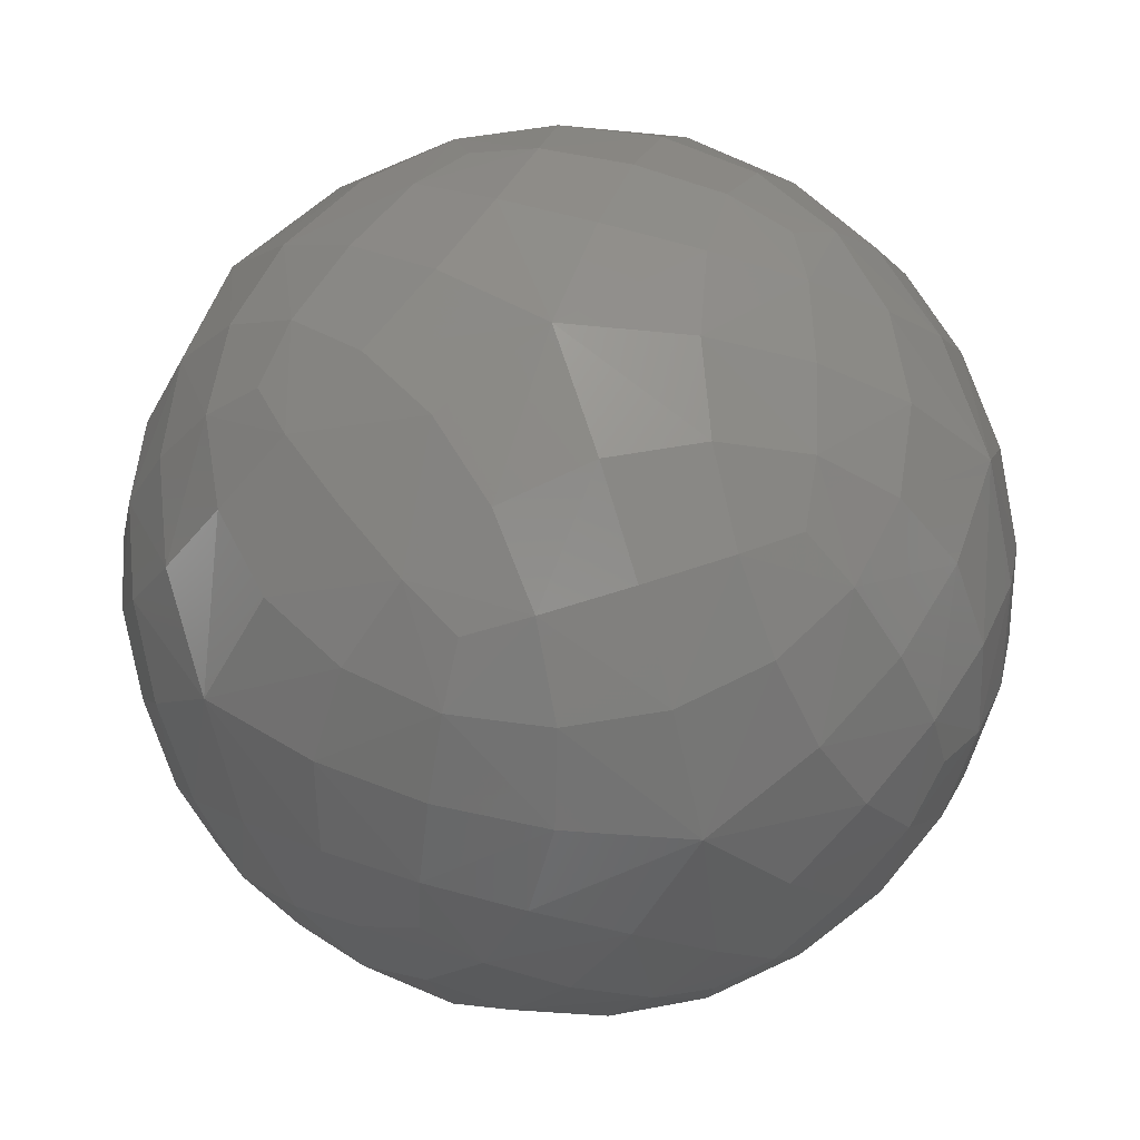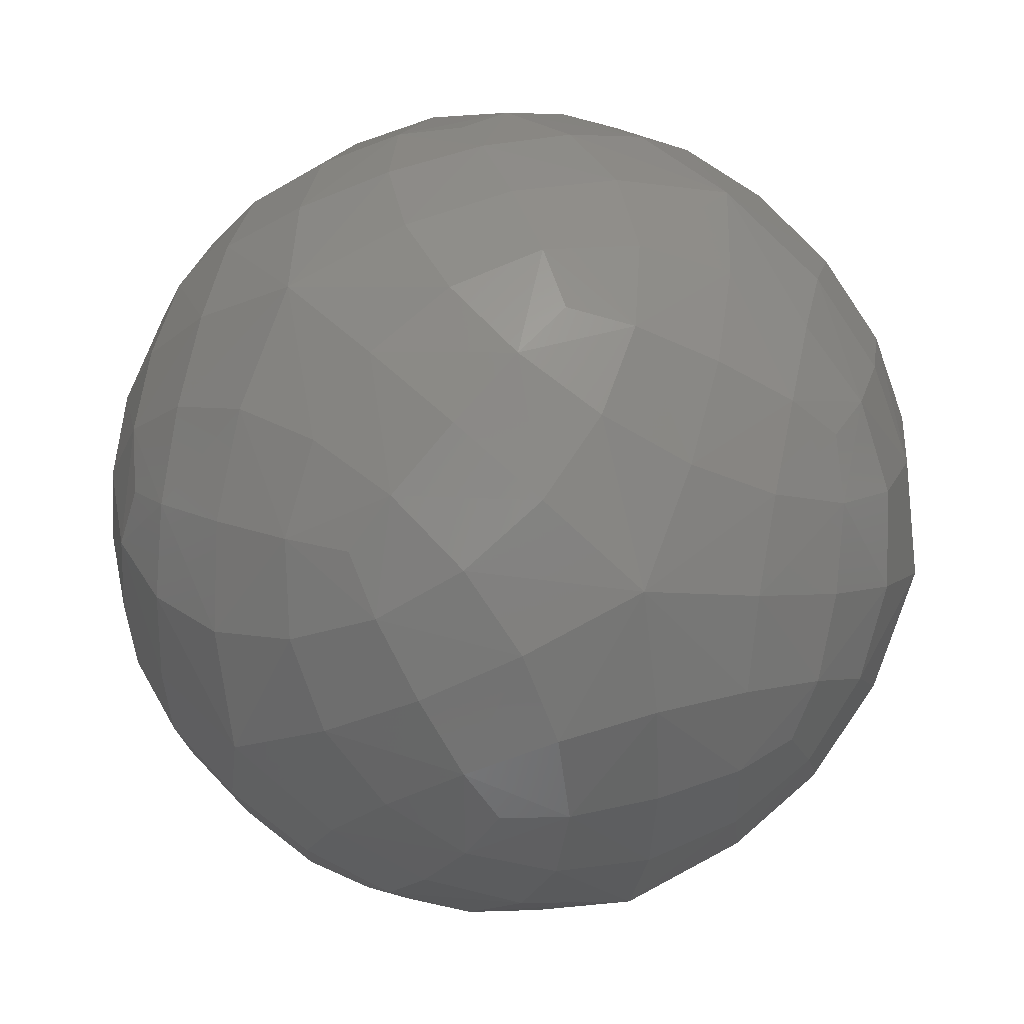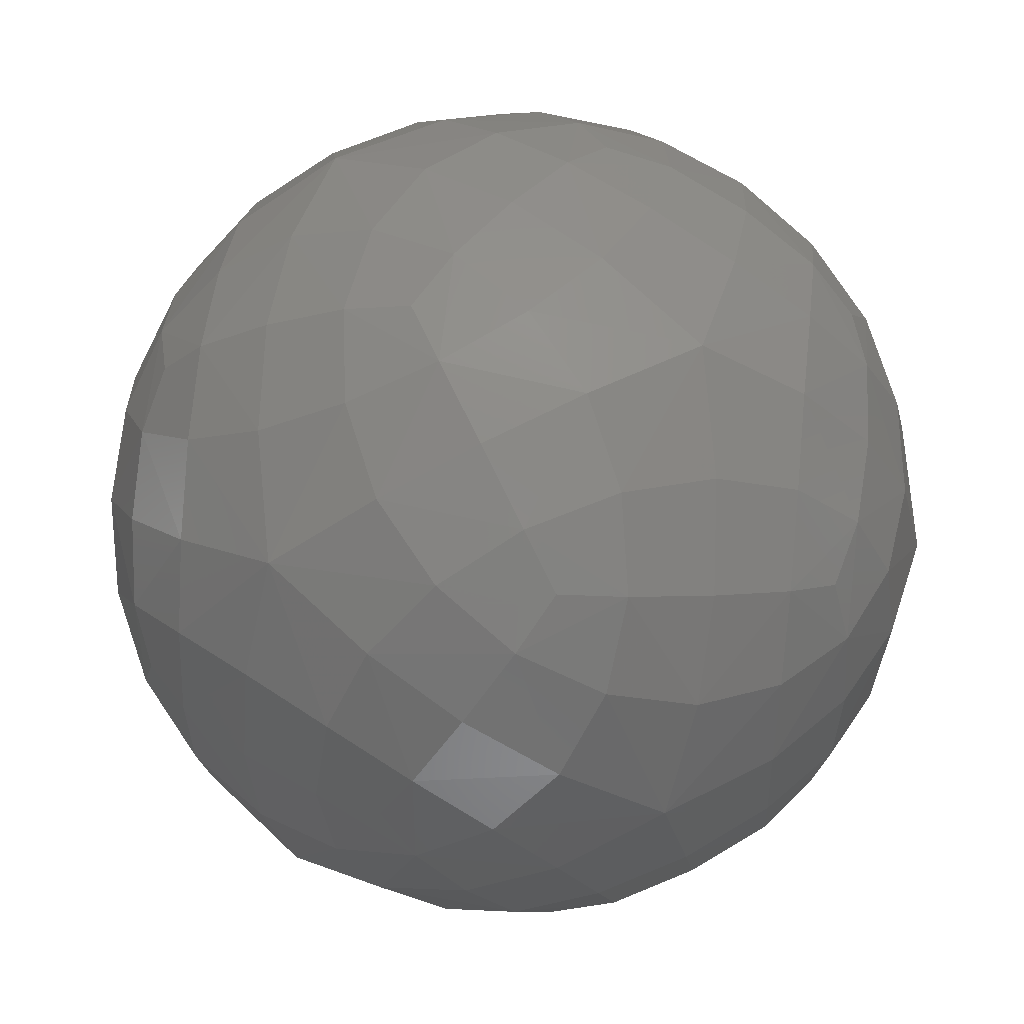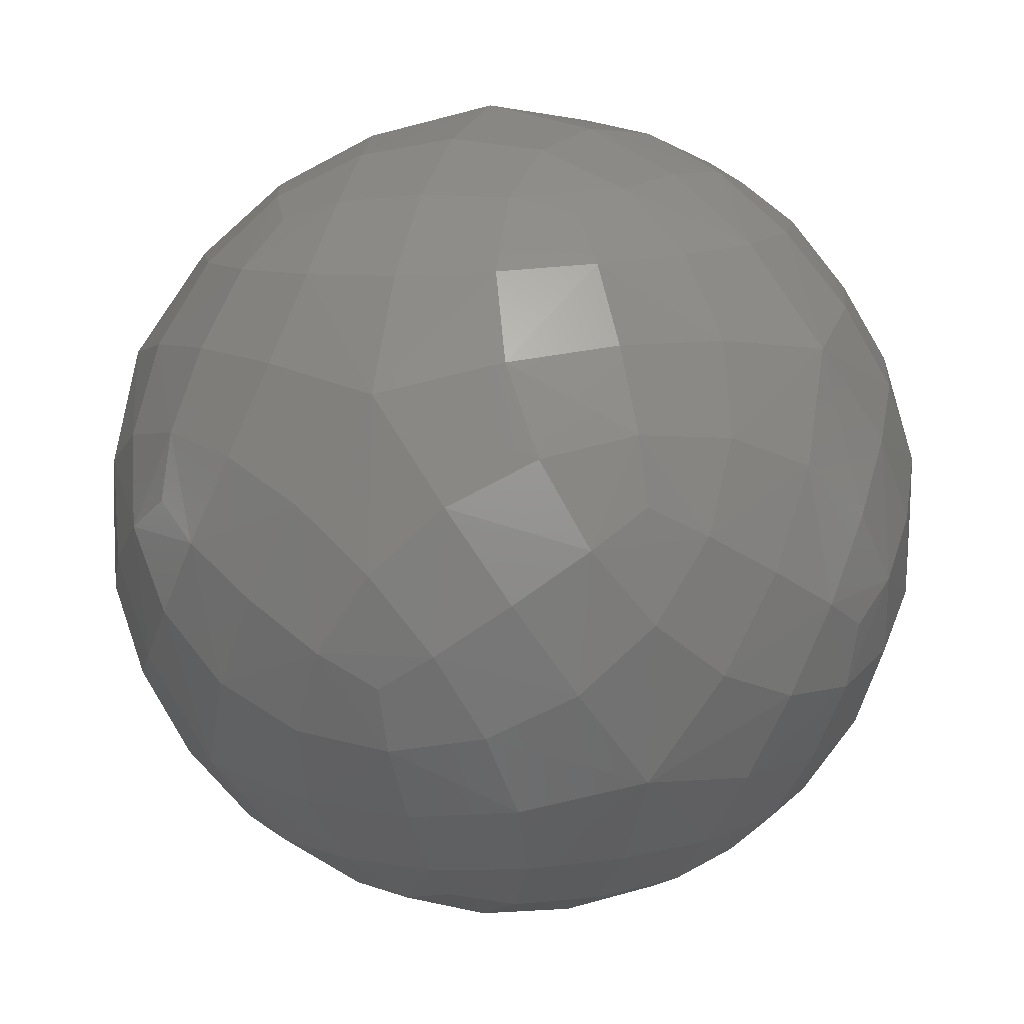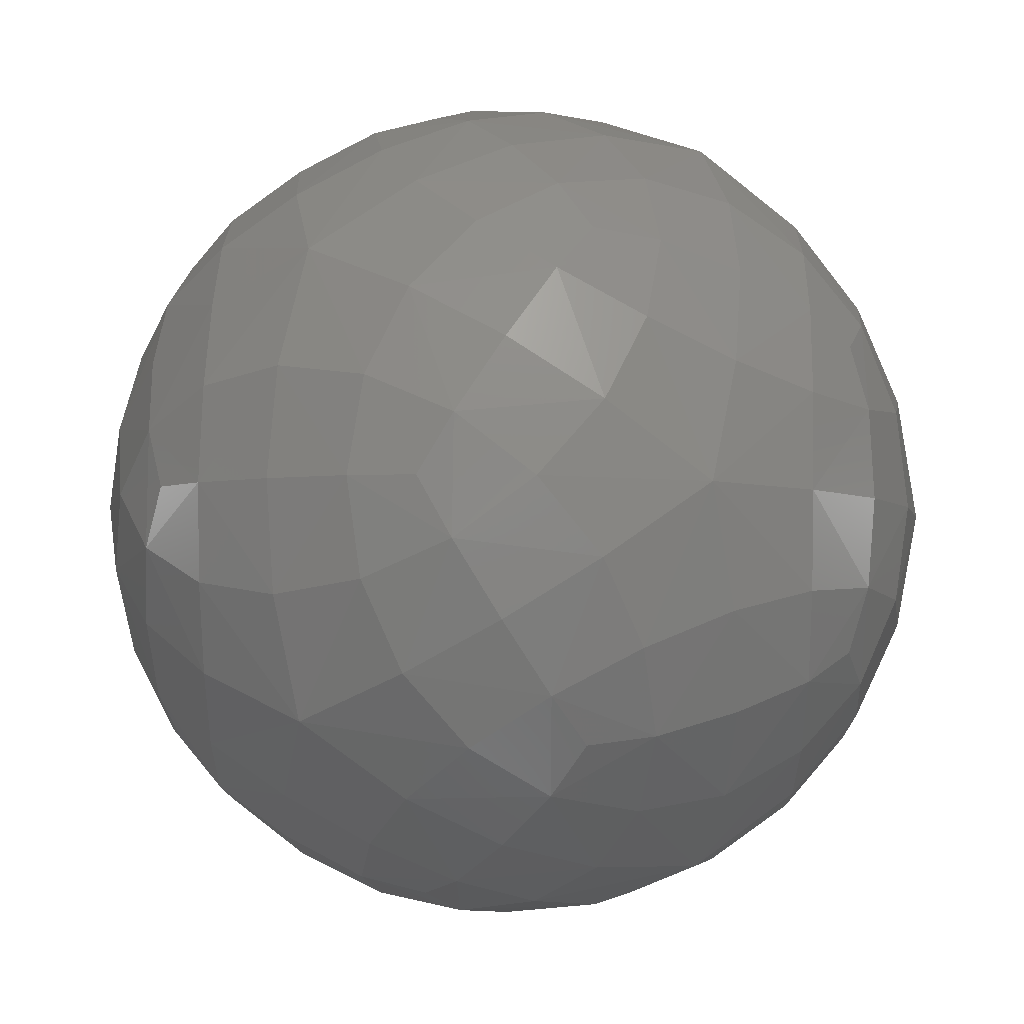
<metadata>
{"format":"stl","ext":"stl","renderer":"f3d","projection":"perspective","resolution":1024,"background":"white","views":[{"elev":-28.6,"azim":150.3,"up":"+Y"},{"elev":43.4,"azim":-109.3,"up":"+Y"},{"elev":45.7,"azim":38.3,"up":"+Z"},{"elev":-78.3,"azim":-55.3,"up":"+Z"},{"elev":31.4,"azim":149.6,"up":"+Z"}]}
</metadata>
<code>
# stl→obj: 242 verts, 480 faces
v 0.6602 0.1609 0.6468
v 0.7577 0.2894 0.4683
v 0.6492 0.442 0.5212
v 0.5509 0.3413 0.6805
v 0.1609 0.6468 0.6602
v 0.2894 0.4683 0.7577
v 0.442 0.5212 0.6492
v 0.3413 0.6805 0.5509
v 0.6468 0.6602 0.1609
v 0.4683 0.7577 0.2894
v 0.5212 0.6492 0.442
v 0.6805 0.5509 0.3413
v 0.8078 -0.3998 0.2604
v 0.7577 -0.2894 0.4683
v 0.6492 -0.442 0.5212
v 0.6805 -0.5509 0.3413
v 0.2604 -0.8078 0.3998
v 0.4683 -0.7577 0.2894
v 0.5212 -0.6492 0.442
v 0.3413 -0.6805 0.5509
v 0.3998 -0.2604 0.8078
v 0.2894 -0.4683 0.7577
v 0.442 -0.5212 0.6492
v 0.5509 -0.3413 0.6805
v -0.6602 -0.1609 0.6468
v -0.7577 -0.2894 0.4683
v -0.6492 -0.442 0.5212
v -0.5509 -0.3413 0.6805
v -0.1609 -0.6468 0.6602
v -0.2894 -0.4683 0.7577
v -0.442 -0.5212 0.6492
v -0.3413 -0.6805 0.5509
v -0.6468 -0.6602 0.1609
v -0.4683 -0.7577 0.2894
v -0.5212 -0.6492 0.442
v -0.6805 -0.5509 0.3413
v -0.8078 0.3998 0.2604
v -0.7577 0.2894 0.4683
v -0.6492 0.442 0.5212
v -0.6805 0.5509 0.3413
v -0.2604 0.8078 0.3998
v -0.4683 0.7577 0.2894
v -0.5212 0.6492 0.442
v -0.3413 0.6805 0.5509
v -0.3998 0.2604 0.8078
v -0.2894 0.4683 0.7577
v -0.442 0.5212 0.6492
v -0.5509 0.3413 0.6805
v -0.8078 -0.3998 -0.2604
v -0.7577 -0.2894 -0.4683
v -0.6492 -0.442 -0.5212
v -0.6805 -0.5509 -0.3413
v -0.2604 -0.8078 -0.3998
v -0.4683 -0.7577 -0.2894
v -0.5212 -0.6492 -0.442
v -0.3413 -0.6805 -0.5509
v -0.3998 -0.2604 -0.8078
v -0.2894 -0.4683 -0.7577
v -0.442 -0.5212 -0.6492
v -0.5509 -0.3413 -0.6805
v -0.1609 0.6468 -0.6602
v -0.2894 0.4683 -0.7577
v -0.442 0.5212 -0.6492
v -0.3413 0.6805 -0.5509
v -0.6468 0.6602 -0.1609
v -0.4683 0.7577 -0.2894
v -0.5212 0.6492 -0.442
v -0.6805 0.5509 -0.3413
v -0.6602 0.1609 -0.6468
v -0.7577 0.2894 -0.4683
v -0.6492 0.442 -0.5212
v -0.5509 0.3413 -0.6805
v 0.2604 0.8078 -0.3998
v 0.4683 0.7577 -0.2894
v 0.5212 0.6492 -0.442
v 0.3413 0.6805 -0.5509
v 0.3998 0.2604 -0.8078
v 0.2894 0.4683 -0.7577
v 0.442 0.5212 -0.6492
v 0.5509 0.3413 -0.6805
v 0.8078 0.3998 -0.2604
v 0.7577 0.2894 -0.4683
v 0.6492 0.442 -0.5212
v 0.6805 0.5509 -0.3413
v 0.6468 -0.6602 -0.1609
v 0.4683 -0.7577 -0.2894
v 0.5212 -0.6492 -0.442
v 0.6805 -0.5509 -0.3413
v 0.6602 -0.1609 -0.6468
v 0.7577 -0.2894 -0.4683
v 0.6492 -0.442 -0.5212
v 0.5509 -0.3413 -0.6805
v 0.1609 -0.6468 -0.6602
v 0.2894 -0.4683 -0.7577
v 0.442 -0.5212 -0.6492
v 0.3413 -0.6805 -0.5509
v 0.6602 -0.1609 0.6468
v 0.8433 -0.128 0.4012
v 0.7619 -0 0.5501
v 0.8078 0.3998 0.2604
v 0.8433 0.128 0.4012
v 0.8914 0.2096 0.2109
v 0.9072 -0.2388 -0
v 0.9366 -0 0
v 0.9224 -0 0.1941
v 0.8914 -0.2096 0.2109
v 0.6602 0.1609 -0.6468
v 0.8433 0.128 -0.4012
v 0.7619 -0 -0.5501
v 0.8078 -0.3998 -0.2604
v 0.8433 -0.128 -0.4012
v 0.8914 -0.2096 -0.2109
v 0.9072 0.2388 0
v 0.9224 -0 -0.1941
v 0.8914 0.2096 -0.2109
v -0.6602 -0.1609 -0.6468
v -0.8433 -0.128 -0.4012
v -0.7619 -0 -0.5501
v -0.8078 0.3998 -0.2604
v -0.8433 0.128 -0.4012
v -0.8914 0.2096 -0.2109
v -0.9072 -0.2388 0
v -0.9366 -0 0
v -0.9224 -0 -0.1941
v -0.8914 -0.2096 -0.2109
v -0.6602 0.1609 0.6468
v -0.8433 0.128 0.4012
v -0.7619 -0 0.5501
v -0.8078 -0.3998 0.2604
v -0.8433 -0.128 0.4012
v -0.8914 -0.2096 0.2109
v -0.9072 0.2388 0
v -0.9224 -0 0.1941
v -0.8914 0.2096 0.2109
v 0.6468 0.6602 -0.1609
v 0.4012 0.8433 -0.128
v 0.5501 0.7619 0
v 0.2604 0.8078 0.3998
v 0.4012 0.8433 0.128
v 0.2109 0.8914 0.2096
v -0 0.9072 -0.2388
v 0 0.9366 0
v 0.1941 0.9224 0
v 0.2109 0.8914 -0.2096
v -0.6468 0.6602 0.1609
v -0.4012 0.8433 0.128
v -0.5501 0.7619 0
v -0.2604 0.8078 -0.3998
v -0.4012 0.8433 -0.128
v -0.2109 0.8914 -0.2096
v 0 0.9072 0.2388
v -0.1941 0.9224 0
v -0.2109 0.8914 0.2096
v -0.6468 -0.6602 -0.1609
v -0.4012 -0.8433 -0.128
v -0.5501 -0.7619 0
v -0.2604 -0.8078 0.3998
v -0.4012 -0.8433 0.128
v -0.2109 -0.8914 0.2096
v 0 -0.9072 -0.2388
v 0 -0.9366 0
v -0.1941 -0.9224 0
v -0.2109 -0.8914 -0.2096
v 0.6468 -0.6602 0.1609
v 0.4012 -0.8433 0.128
v 0.5501 -0.7619 0
v 0.2604 -0.8078 -0.3998
v 0.4012 -0.8433 -0.128
v 0.2109 -0.8914 -0.2096
v 0 -0.9072 0.2388
v 0.1941 -0.9224 0
v 0.2109 -0.8914 0.2096
v -0.1609 0.6468 0.6602
v -0.128 0.4012 0.8433
v 0 0.5501 0.7619
v 0.3998 0.2604 0.8078
v 0.128 0.4012 0.8433
v 0.2096 0.2109 0.8914
v -0.2388 -0 0.9072
v 0 -0 0.9366
v 0 0.1941 0.9224
v -0.2096 0.2109 0.8914
v 0.1609 -0.6468 0.6602
v 0.128 -0.4012 0.8433
v 0 -0.5501 0.7619
v -0.3998 -0.2604 0.8078
v -0.128 -0.4012 0.8433
v -0.2096 -0.2109 0.8914
v 0.2388 -0 0.9072
v 0 -0.1941 0.9224
v 0.2096 -0.2109 0.8914
v -0.1609 -0.6468 -0.6602
v -0.128 -0.4012 -0.8433
v 0 -0.5501 -0.7619
v 0.3998 -0.2604 -0.8078
v 0.128 -0.4012 -0.8433
v 0.2096 -0.2109 -0.8914
v -0.2388 0 -0.9072
v 0 -0 -0.9366
v 0 -0.1941 -0.9224
v -0.2096 -0.2109 -0.8914
v 0.1609 0.6468 -0.6602
v 0.128 0.4012 -0.8433
v 0 0.5501 -0.7619
v -0.3998 0.2604 -0.8078
v -0.128 0.4012 -0.8433
v -0.2096 0.2109 -0.8914
v 0.2388 -0 -0.9072
v 0 0.1941 -0.9224
v 0.2096 0.2109 -0.8914
v 0.5005 -0 0.8098
v 0.5419 0.5419 0.5419
v 0 0.8098 0.5005
v 0.8098 0.5005 0
v 0.8098 -0.5005 0
v 0.5419 -0.5419 0.5419
v 0 -0.8098 0.5005
v -0.5005 -0 0.8098
v -0.5419 -0.5419 0.5419
v -0.8098 -0.5005 0
v -0.8098 0.5005 0
v -0.5419 0.5419 0.5419
v -0.5419 -0.5419 -0.5419
v 0 -0.8098 -0.5005
v -0.5005 -0 -0.8098
v 0 0.8098 -0.5005
v -0.5419 0.5419 -0.5419
v 0.5419 0.5419 -0.5419
v 0.5005 -0 -0.8098
v 0.5419 -0.5419 -0.5419
v 0.8768 -0 0.3349
v 0.8768 -0 -0.3349
v -0.8768 -0 -0.3349
v -0.8768 -0 0.3349
v 0.3349 0.8768 0
v -0.3349 0.8768 0
v -0.3349 -0.8768 0
v 0.3349 -0.8768 0
v 0 0.3349 0.8768
v 0 -0.3349 0.8768
v 0 -0.3349 -0.8768
v 0 0.3349 -0.8768
f 1 2 3
f 3 4 1
f 5 6 7
f 7 8 5
f 9 10 11
f 11 12 9
f 13 14 15
f 15 16 13
f 17 18 19
f 19 20 17
f 21 22 23
f 23 24 21
f 25 26 27
f 27 28 25
f 29 30 31
f 31 32 29
f 33 34 35
f 35 36 33
f 37 38 39
f 39 40 37
f 41 42 43
f 43 44 41
f 45 46 47
f 47 48 45
f 49 50 51
f 51 52 49
f 53 54 55
f 55 56 53
f 57 58 59
f 59 60 57
f 61 62 63
f 63 64 61
f 65 66 67
f 67 68 65
f 69 70 71
f 71 72 69
f 73 74 75
f 75 76 73
f 77 78 79
f 79 80 77
f 81 82 83
f 83 84 81
f 85 86 87
f 87 88 85
f 89 90 91
f 91 92 89
f 93 94 95
f 95 96 93
f 97 14 98
f 98 99 97
f 100 2 101
f 101 102 100
f 103 104 105
f 105 106 103
f 107 82 108
f 108 109 107
f 110 90 111
f 111 112 110
f 113 104 114
f 114 115 113
f 116 50 117
f 117 118 116
f 119 70 120
f 120 121 119
f 122 123 124
f 124 125 122
f 126 38 127
f 127 128 126
f 129 26 130
f 130 131 129
f 132 123 133
f 133 134 132
f 135 74 136
f 136 137 135
f 138 10 139
f 139 140 138
f 141 142 143
f 143 144 141
f 145 42 146
f 146 147 145
f 148 66 149
f 149 150 148
f 151 142 152
f 152 153 151
f 154 54 155
f 155 156 154
f 157 34 158
f 158 159 157
f 160 161 162
f 162 163 160
f 164 18 165
f 165 166 164
f 167 86 168
f 168 169 167
f 170 161 171
f 171 172 170
f 173 46 174
f 174 175 173
f 176 6 177
f 177 178 176
f 179 180 181
f 181 182 179
f 183 22 184
f 184 185 183
f 186 30 187
f 187 188 186
f 189 180 190
f 190 191 189
f 192 58 193
f 193 194 192
f 195 94 196
f 196 197 195
f 198 199 200
f 200 201 198
f 202 78 203
f 203 204 202
f 205 62 206
f 206 207 205
f 208 199 209
f 209 210 208
f 4 176 211
f 211 1 4
f 7 6 176
f 176 4 7
f 3 212 7
f 7 4 3
f 8 138 213
f 213 5 8
f 11 10 138
f 138 8 11
f 7 212 11
f 11 8 7
f 12 100 214
f 214 9 12
f 3 2 100
f 100 12 3
f 11 212 3
f 3 12 11
f 16 164 215
f 215 13 16
f 19 18 164
f 164 16 19
f 15 216 19
f 19 16 15
f 20 183 217
f 217 17 20
f 23 22 183
f 183 20 23
f 19 216 23
f 23 20 19
f 24 97 211
f 211 21 24
f 15 14 97
f 97 24 15
f 23 216 15
f 15 24 23
f 28 186 218
f 218 25 28
f 31 30 186
f 186 28 31
f 27 219 31
f 31 28 27
f 32 157 217
f 217 29 32
f 35 34 157
f 157 32 35
f 31 219 35
f 35 32 31
f 36 129 220
f 220 33 36
f 27 26 129
f 129 36 27
f 35 219 27
f 27 36 35
f 40 145 221
f 221 37 40
f 43 42 145
f 145 40 43
f 39 222 43
f 43 40 39
f 44 173 213
f 213 41 44
f 47 46 173
f 173 44 47
f 43 222 47
f 47 44 43
f 48 126 218
f 218 45 48
f 39 38 126
f 126 48 39
f 47 222 39
f 39 48 47
f 52 154 220
f 220 49 52
f 55 54 154
f 154 52 55
f 51 223 55
f 55 52 51
f 56 192 224
f 224 53 56
f 59 58 192
f 192 56 59
f 55 223 59
f 59 56 55
f 60 116 225
f 225 57 60
f 51 50 116
f 116 60 51
f 59 223 51
f 51 60 59
f 64 148 226
f 226 61 64
f 67 66 148
f 148 64 67
f 63 227 67
f 67 64 63
f 68 119 221
f 221 65 68
f 71 70 119
f 119 68 71
f 67 227 71
f 71 68 67
f 72 205 225
f 225 69 72
f 63 62 205
f 205 72 63
f 71 227 63
f 63 72 71
f 76 202 226
f 226 73 76
f 79 78 202
f 202 76 79
f 75 228 79
f 79 76 75
f 80 107 229
f 229 77 80
f 83 82 107
f 107 80 83
f 79 228 83
f 83 80 79
f 84 135 214
f 214 81 84
f 75 74 135
f 135 84 75
f 83 228 75
f 75 84 83
f 88 110 215
f 215 85 88
f 91 90 110
f 110 88 91
f 87 230 91
f 91 88 87
f 92 195 229
f 229 89 92
f 95 94 195
f 195 92 95
f 91 230 95
f 95 92 91
f 96 167 224
f 224 93 96
f 87 86 167
f 167 96 87
f 95 230 87
f 87 96 95
f 99 1 211
f 211 97 99
f 101 2 1
f 1 99 101
f 98 231 101
f 101 99 98
f 102 113 214
f 214 100 102
f 105 104 113
f 113 102 105
f 101 231 105
f 105 102 101
f 106 13 215
f 215 103 106
f 98 14 13
f 13 106 98
f 105 231 98
f 98 106 105
f 109 89 229
f 229 107 109
f 111 90 89
f 89 109 111
f 108 232 111
f 111 109 108
f 112 103 215
f 215 110 112
f 114 104 103
f 103 112 114
f 111 232 114
f 114 112 111
f 115 81 214
f 214 113 115
f 108 82 81
f 81 115 108
f 114 232 108
f 108 115 114
f 118 69 225
f 225 116 118
f 120 70 69
f 69 118 120
f 117 233 120
f 120 118 117
f 121 132 221
f 221 119 121
f 124 123 132
f 132 121 124
f 120 233 124
f 124 121 120
f 125 49 220
f 220 122 125
f 117 50 49
f 49 125 117
f 124 233 117
f 117 125 124
f 128 25 218
f 218 126 128
f 130 26 25
f 25 128 130
f 127 234 130
f 130 128 127
f 131 122 220
f 220 129 131
f 133 123 122
f 122 131 133
f 130 234 133
f 133 131 130
f 134 37 221
f 221 132 134
f 127 38 37
f 37 134 127
f 133 234 127
f 127 134 133
f 137 9 214
f 214 135 137
f 139 10 9
f 9 137 139
f 136 235 139
f 139 137 136
f 140 151 213
f 213 138 140
f 143 142 151
f 151 140 143
f 139 235 143
f 143 140 139
f 144 73 226
f 226 141 144
f 136 74 73
f 73 144 136
f 143 235 136
f 136 144 143
f 147 65 221
f 221 145 147
f 149 66 65
f 65 147 149
f 146 236 149
f 149 147 146
f 150 141 226
f 226 148 150
f 152 142 141
f 141 150 152
f 149 236 152
f 152 150 149
f 153 41 213
f 213 151 153
f 146 42 41
f 41 153 146
f 152 236 146
f 146 153 152
f 156 33 220
f 220 154 156
f 158 34 33
f 33 156 158
f 155 237 158
f 158 156 155
f 159 170 217
f 217 157 159
f 162 161 170
f 170 159 162
f 158 237 162
f 162 159 158
f 163 53 224
f 224 160 163
f 155 54 53
f 53 163 155
f 162 237 155
f 155 163 162
f 166 85 215
f 215 164 166
f 168 86 85
f 85 166 168
f 165 238 168
f 168 166 165
f 169 160 224
f 224 167 169
f 171 161 160
f 160 169 171
f 168 238 171
f 171 169 168
f 172 17 217
f 217 170 172
f 165 18 17
f 17 172 165
f 171 238 165
f 165 172 171
f 175 5 213
f 213 173 175
f 177 6 5
f 5 175 177
f 174 239 177
f 177 175 174
f 178 189 211
f 211 176 178
f 181 180 189
f 189 178 181
f 177 239 181
f 181 178 177
f 182 45 218
f 218 179 182
f 174 46 45
f 45 182 174
f 181 239 174
f 174 182 181
f 185 29 217
f 217 183 185
f 187 30 29
f 29 185 187
f 184 240 187
f 187 185 184
f 188 179 218
f 218 186 188
f 190 180 179
f 179 188 190
f 187 240 190
f 190 188 187
f 191 21 211
f 211 189 191
f 184 22 21
f 21 191 184
f 190 240 184
f 184 191 190
f 194 93 224
f 224 192 194
f 196 94 93
f 93 194 196
f 193 241 196
f 196 194 193
f 197 208 229
f 229 195 197
f 200 199 208
f 208 197 200
f 196 241 200
f 200 197 196
f 201 57 225
f 225 198 201
f 193 58 57
f 57 201 193
f 200 241 193
f 193 201 200
f 204 61 226
f 226 202 204
f 206 62 61
f 61 204 206
f 203 242 206
f 206 204 203
f 207 198 225
f 225 205 207
f 209 199 198
f 198 207 209
f 206 242 209
f 209 207 206
f 210 77 229
f 229 208 210
f 203 78 77
f 77 210 203
f 209 242 203
f 203 210 209

</code>
